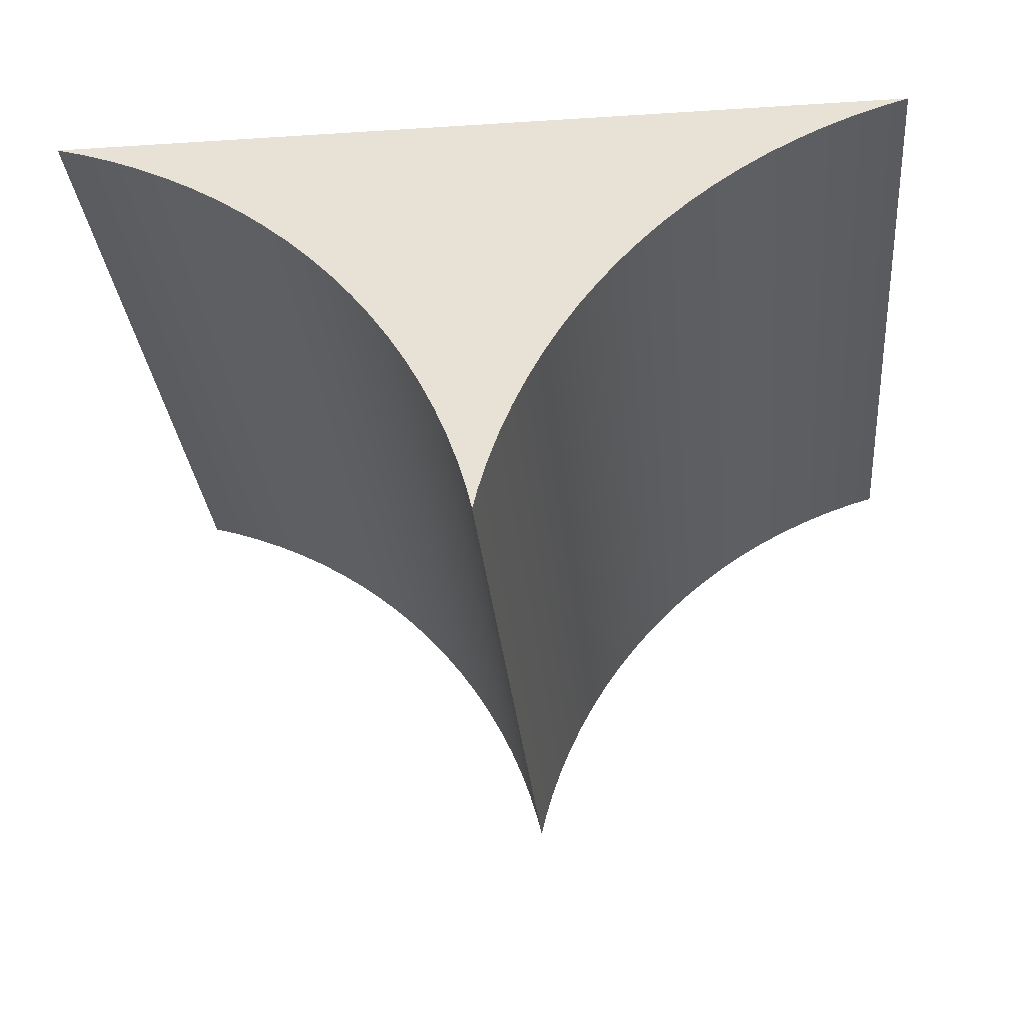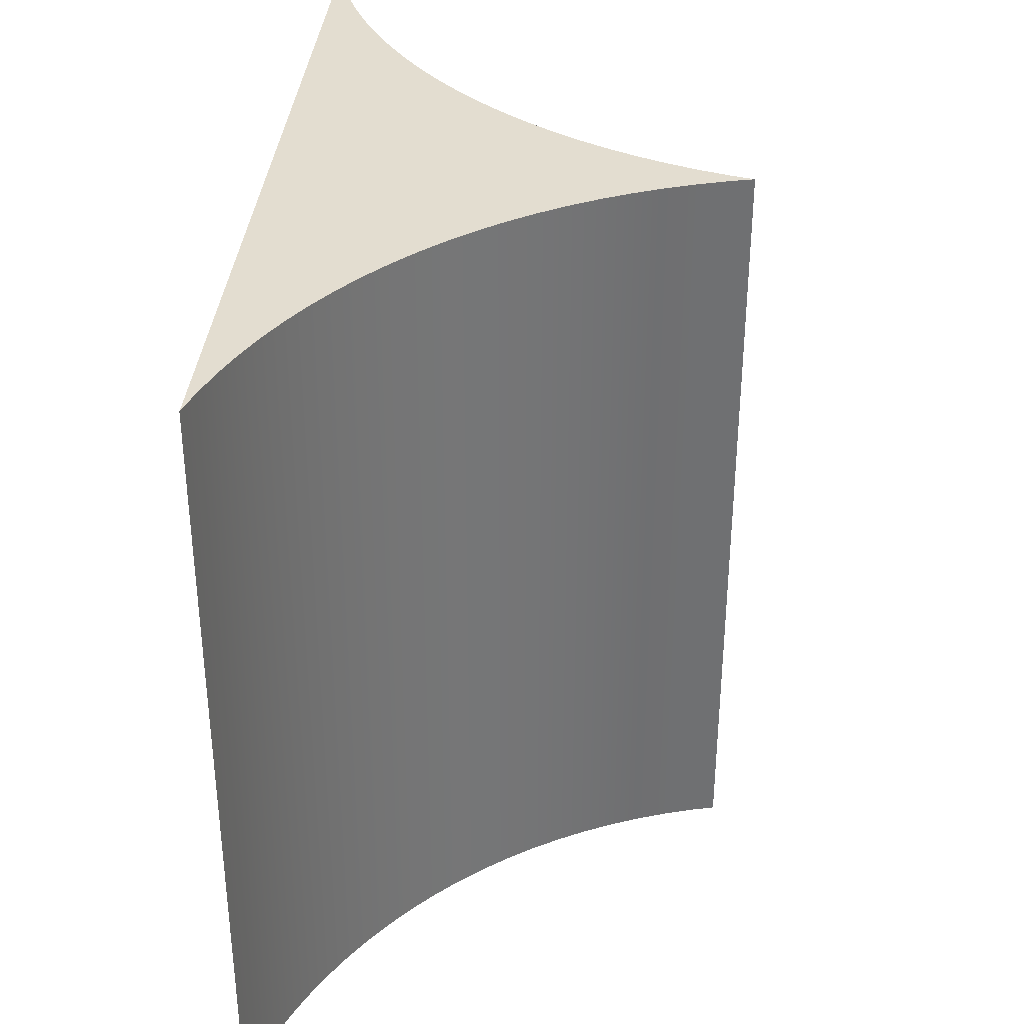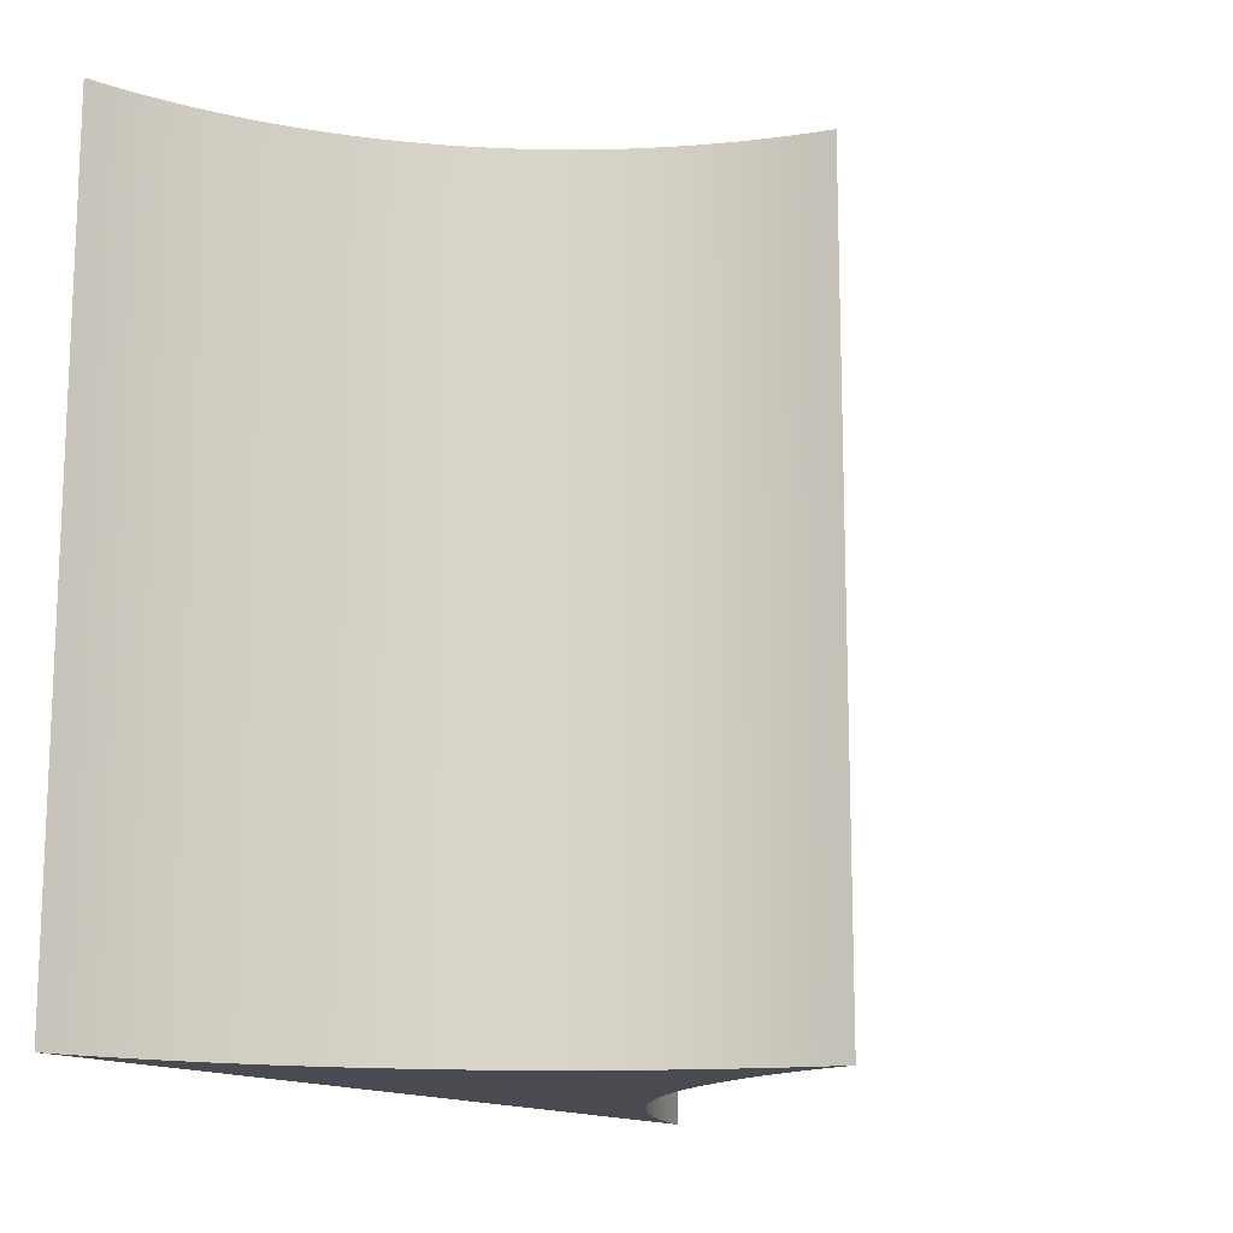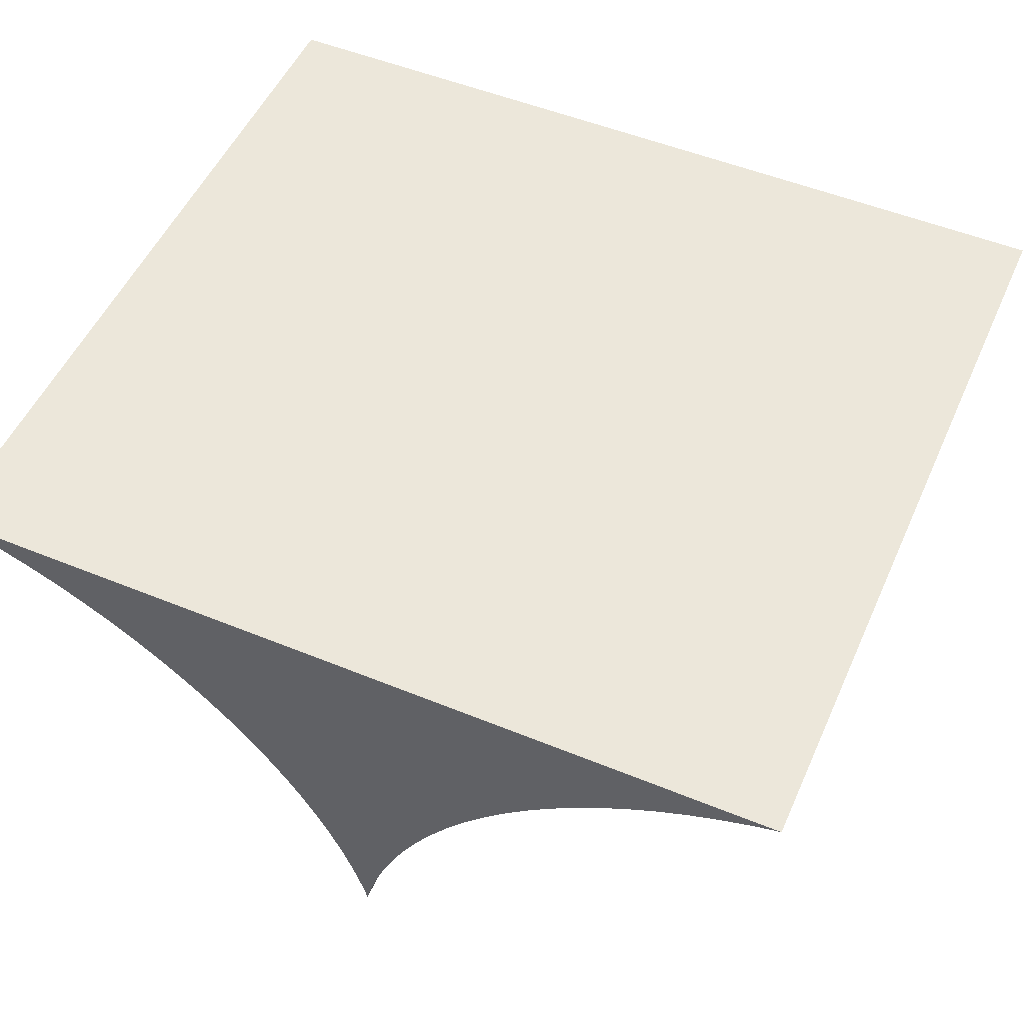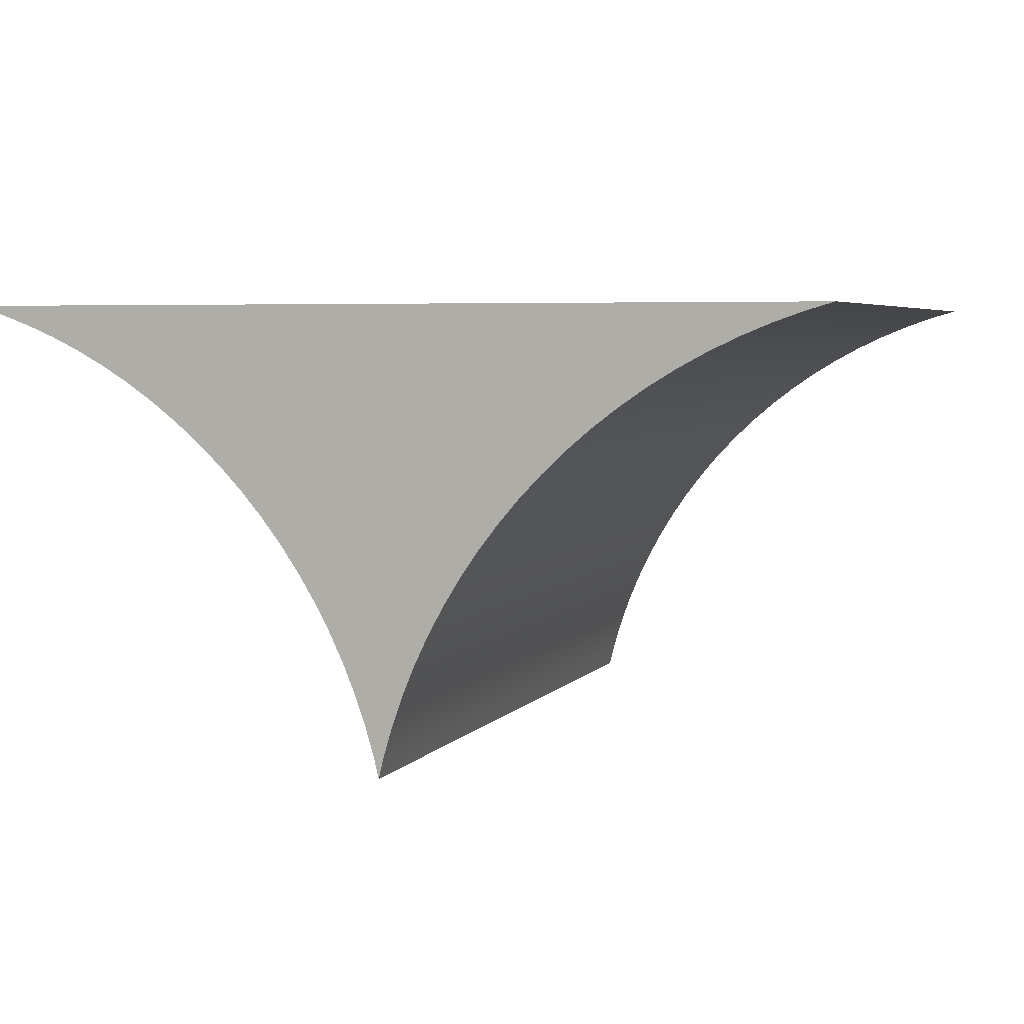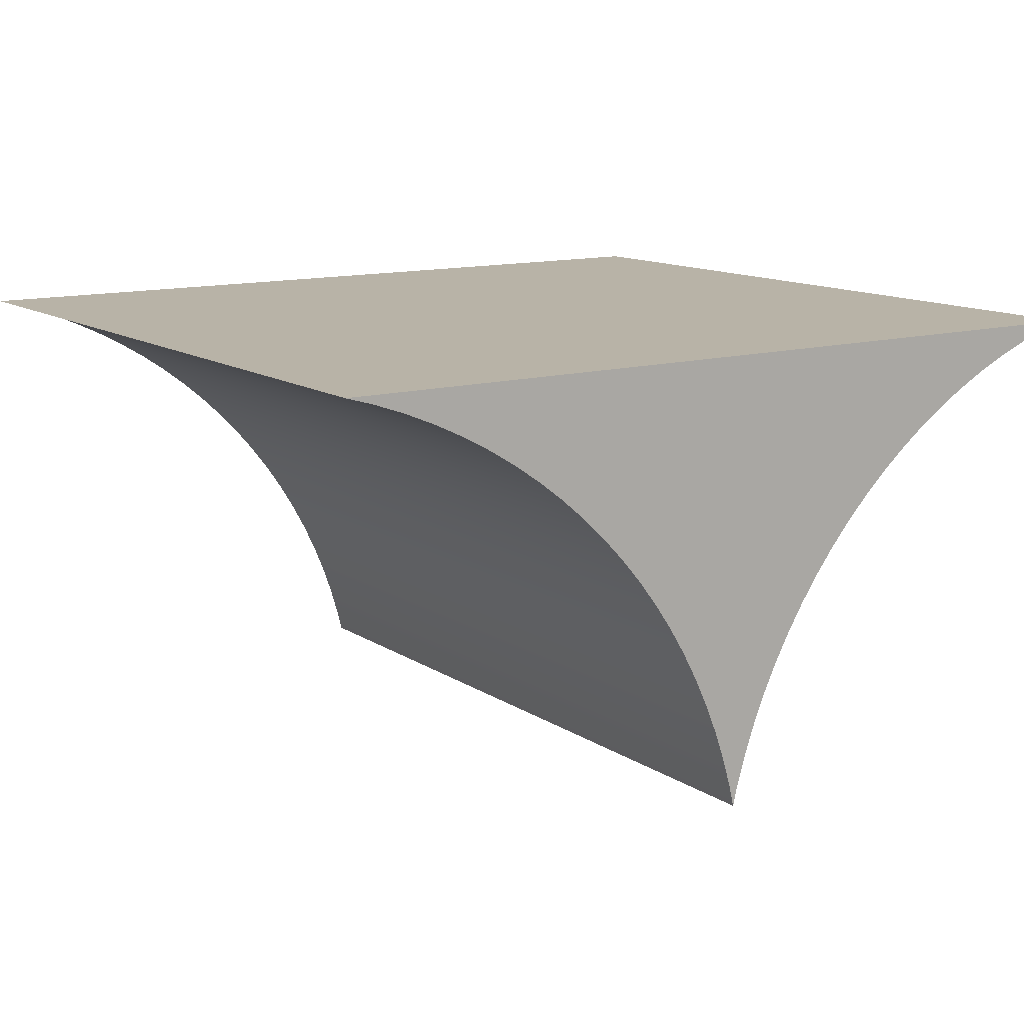
<metadata>
{"format":"obj","ext":"obj","renderer":"f3d","projection":"perspective","resolution":1024,"background":"white","views":[{"elev":-30.4,"azim":5.3,"up":"+Z"},{"elev":35.6,"azim":95.0,"up":"+Y"},{"elev":-14.4,"azim":124.6,"up":"+Y"},{"elev":52.1,"azim":-156.2,"up":"+Z"},{"elev":4.6,"azim":18.9,"up":"+Z"},{"elev":12.7,"azim":-34.0,"up":"+Z"}]}
</metadata>
<code>
o
g Group1
v 51.86 69.8 29.7
v 9.518 69.8 29.29
v 8.142 69.8 29.7
f 1 2 3
v 11.04 69.8 28.75
f 2 1 4
v 12.53 69.8 28.14
f 4 1 5
v 13.98 69.8 27.44
f 5 1 6
v 15.4 69.8 26.67
f 6 1 7
v 16.77 69.8 25.83
f 7 1 8
v 18.1 69.8 24.92
f 8 1 9
v 19.38 69.8 23.94
f 9 1 10
v 20.61 69.8 22.89
f 10 1 11
v 21.78 69.8 21.78
f 11 1 12
v 50.48 69.8 29.29
f 12 1 13
v 22.89 69.8 20.61
f 12 13 14
v 48.96 69.8 28.75
f 14 13 15
v 23.94 69.8 19.38
f 14 15 16
v 47.47 69.8 28.14
f 16 15 17
v 24.92 69.8 18.1
f 16 17 18
v 46.02 69.8 27.44
f 18 17 19
v 25.83 69.8 16.77
f 18 19 20
v 44.6 69.8 26.67
f 20 19 21
v 43.23 69.8 25.83
f 20 21 22
v 26.67 69.8 15.4
f 20 22 23
v 41.9 69.8 24.92
f 23 22 24
v 27.44 69.8 13.98
f 23 24 25
v 40.62 69.8 23.94
f 25 24 26
v 39.39 69.8 22.89
f 25 26 27
v 28.14 69.8 12.53
f 25 27 28
v 38.22 69.8 21.78
f 28 27 29
v 37.11 69.8 20.61
f 28 29 30
v 28.75 69.8 11.04
f 28 30 31
v 36.06 69.8 19.38
f 31 30 32
v 35.08 69.8 18.1
f 31 32 33
v 34.17 69.8 16.77
f 31 33 34
v 29.29 69.8 9.518
f 31 34 35
v 33.33 69.8 15.4
f 35 34 36
v 32.56 69.8 13.98
f 35 36 37
v 31.86 69.8 12.53
f 35 37 38
v 29.75 69.8 7.972
f 35 38 39
v 31.25 69.8 11.04
f 39 38 40
v 30.71 69.8 9.518
f 39 40 41
v 30.25 69.8 7.972
f 39 41 42
v 30 69.8 6.932
f 39 42 43
v 9.518 30.2 29.29
v 51.86 30.2 29.7
v 8.142 30.2 29.7
f 44 45 46
v 11.04 30.2 28.75
f 45 44 47
v 12.53 30.2 28.14
f 45 47 48
v 13.98 30.2 27.44
f 45 48 49
v 15.4 30.2 26.67
f 45 49 50
v 16.77 30.2 25.83
f 45 50 51
v 18.1 30.2 24.92
f 45 51 52
v 19.38 30.2 23.94
f 45 52 53
v 20.61 30.2 22.89
f 45 53 54
v 21.78 30.2 21.78
f 45 54 55
v 50.48 30.2 29.29
f 45 55 56
v 22.89 30.2 20.61
f 56 55 57
v 48.96 30.2 28.75
f 56 57 58
v 23.94 30.2 19.38
f 58 57 59
v 47.47 30.2 28.14
f 58 59 60
v 24.92 30.2 18.1
f 60 59 61
v 46.02 30.2 27.44
f 60 61 62
v 25.83 30.2 16.77
f 62 61 63
v 44.6 30.2 26.67
f 62 63 64
v 43.23 30.2 25.83
f 64 63 65
v 26.67 30.2 15.4
f 65 63 66
v 41.9 30.2 24.92
f 65 66 67
v 27.44 30.2 13.98
f 67 66 68
v 40.62 30.2 23.94
f 67 68 69
v 39.39 30.2 22.89
f 69 68 70
v 28.14 30.2 12.53
f 70 68 71
v 38.22 30.2 21.78
f 70 71 72
v 37.11 30.2 20.61
f 72 71 73
v 28.75 30.2 11.04
f 73 71 74
v 36.06 30.2 19.38
f 73 74 75
v 35.08 30.2 18.1
f 75 74 76
v 34.17 30.2 16.77
f 76 74 77
v 29.29 30.2 9.518
f 77 74 78
v 33.33 30.2 15.4
f 77 78 79
v 32.56 30.2 13.98
f 79 78 80
v 31.86 30.2 12.53
f 80 78 81
v 29.75 30.2 7.972
f 81 78 82
v 31.25 30.2 11.04
f 81 82 83
v 30.71 30.2 9.518
f 83 82 84
v 30.25 30.2 7.972
f 84 82 85
v 30 30.2 6.932
f 85 82 86
f 1 56 13
f 56 1 45
f 46 1 3
f 1 46 45
f 44 3 2
f 3 44 46
f 4 44 2
f 44 4 47
f 48 4 5
f 4 48 47
f 49 5 6
f 5 49 48
f 50 6 7
f 6 50 49
f 8 50 7
f 50 8 51
f 52 8 9
f 8 52 51
f 10 52 9
f 52 10 53
f 54 10 11
f 10 54 53
f 12 54 11
f 54 12 55
f 57 12 14
f 12 57 55
f 59 14 16
f 14 59 57
f 59 18 61
f 18 59 16
f 61 20 63
f 20 61 18
f 63 23 66
f 23 63 20
f 68 23 25
f 23 68 66
f 71 25 28
f 25 71 68
f 74 28 31
f 28 74 71
f 78 31 35
f 31 78 74
f 82 35 39
f 35 82 78
f 86 39 43
f 39 86 82
f 42 86 43
f 86 42 85
f 41 85 42
f 85 41 84
f 40 84 41
f 84 40 83
f 38 83 40
f 83 38 81
f 37 81 38
f 81 37 80
f 36 80 37
f 80 36 79
f 34 79 36
f 79 34 77
f 33 77 34
f 77 33 76
f 32 76 33
f 76 32 75
f 30 75 32
f 75 30 73
f 29 73 30
f 73 29 72
f 70 29 27
f 29 70 72
f 26 70 27
f 70 26 69
f 67 26 24
f 26 67 69
f 22 67 24
f 67 22 65
f 64 22 21
f 22 64 65
f 19 64 21
f 64 19 62
f 60 19 17
f 19 60 62
f 58 17 15
f 17 58 60
f 56 15 13
f 15 56 58

</code>
